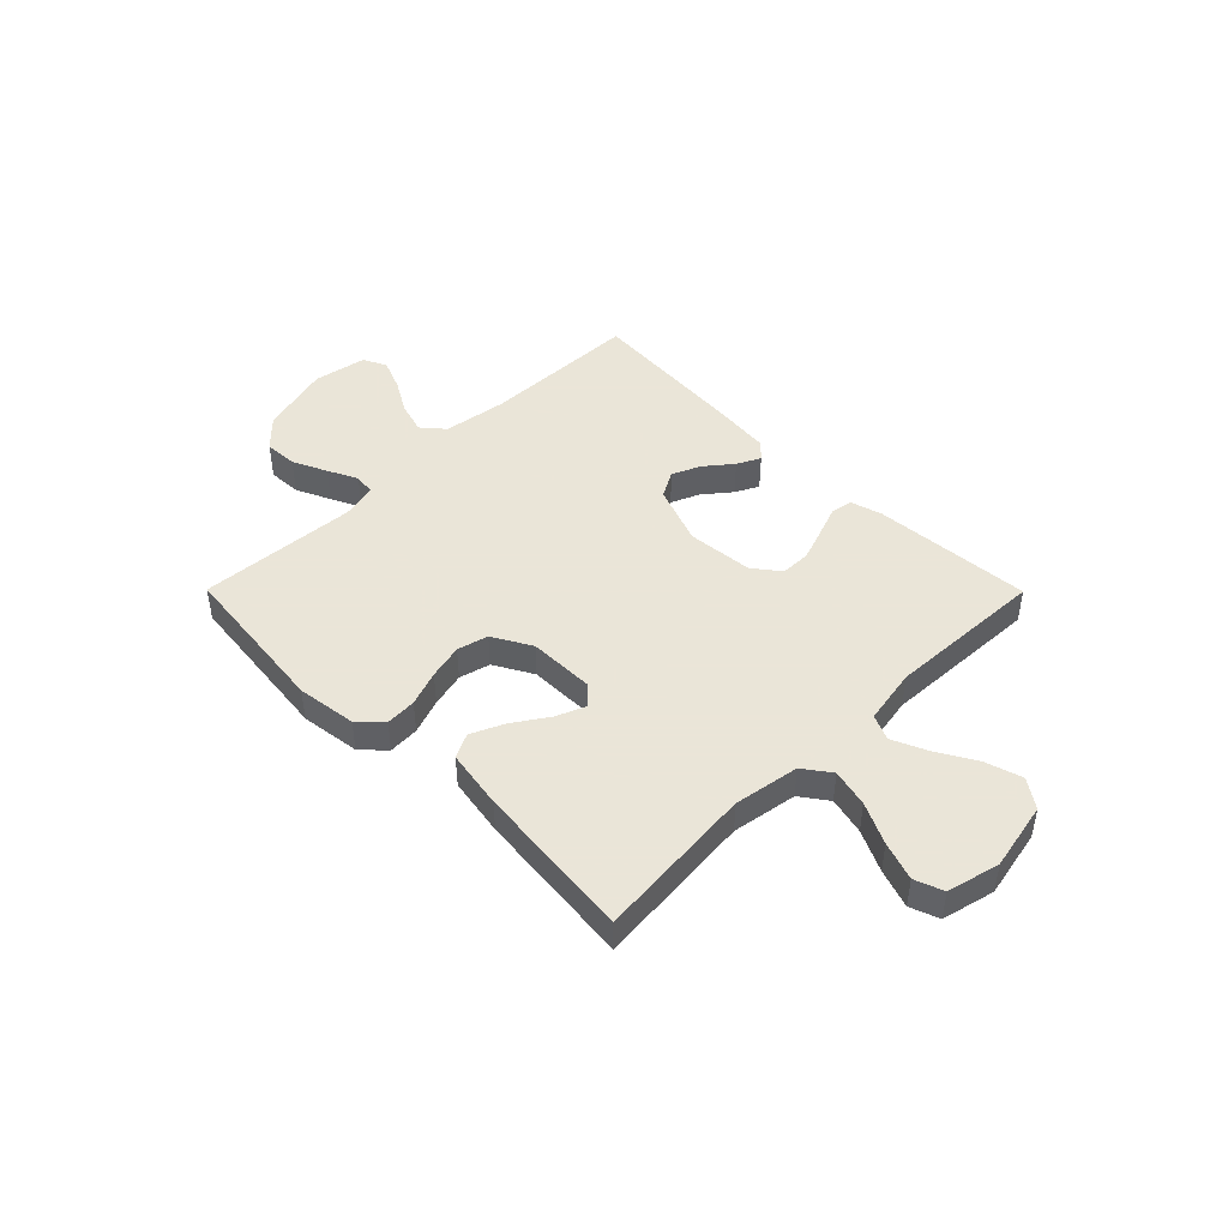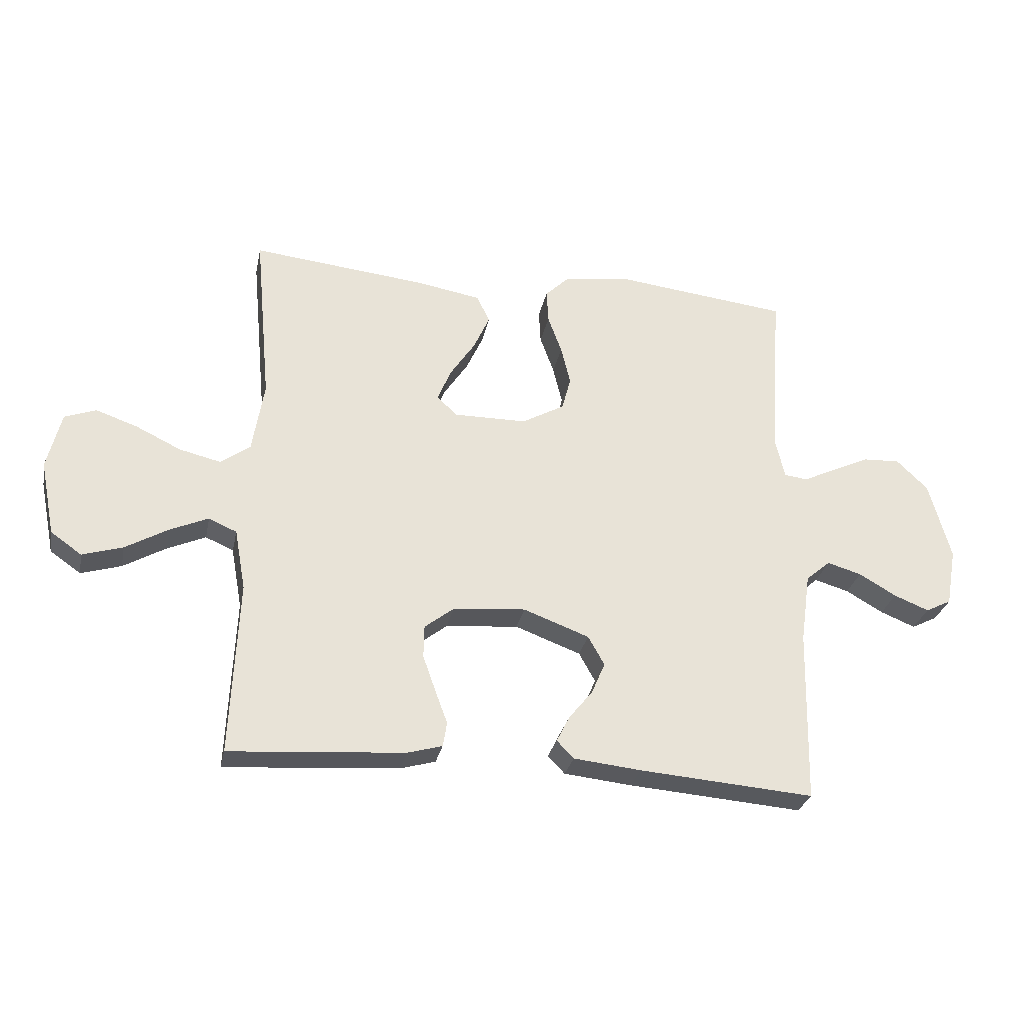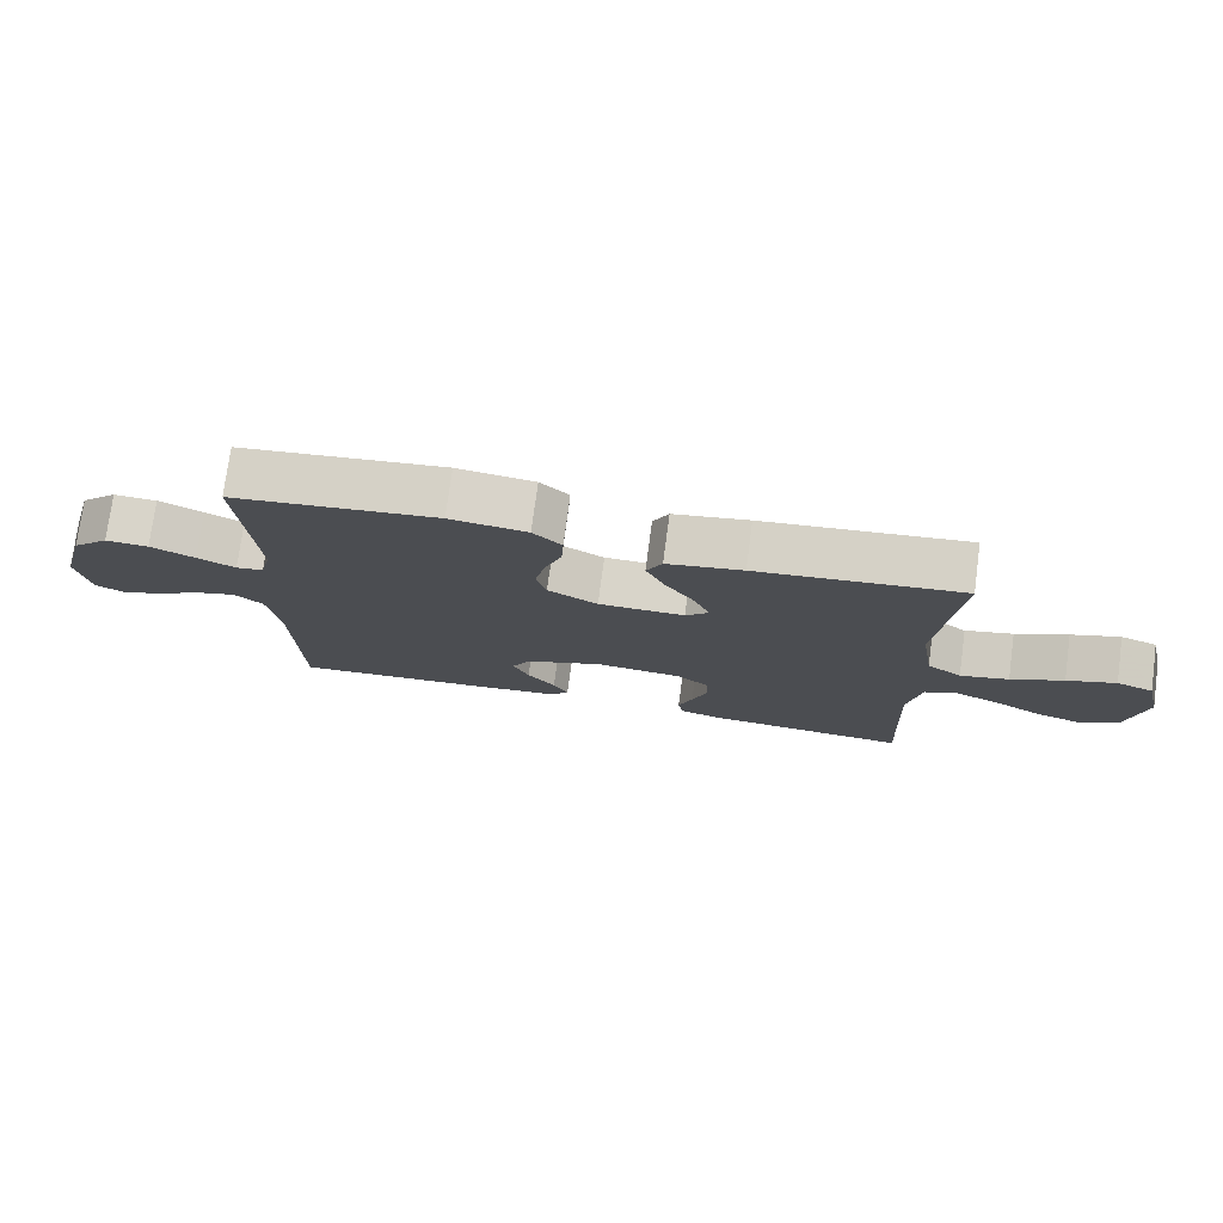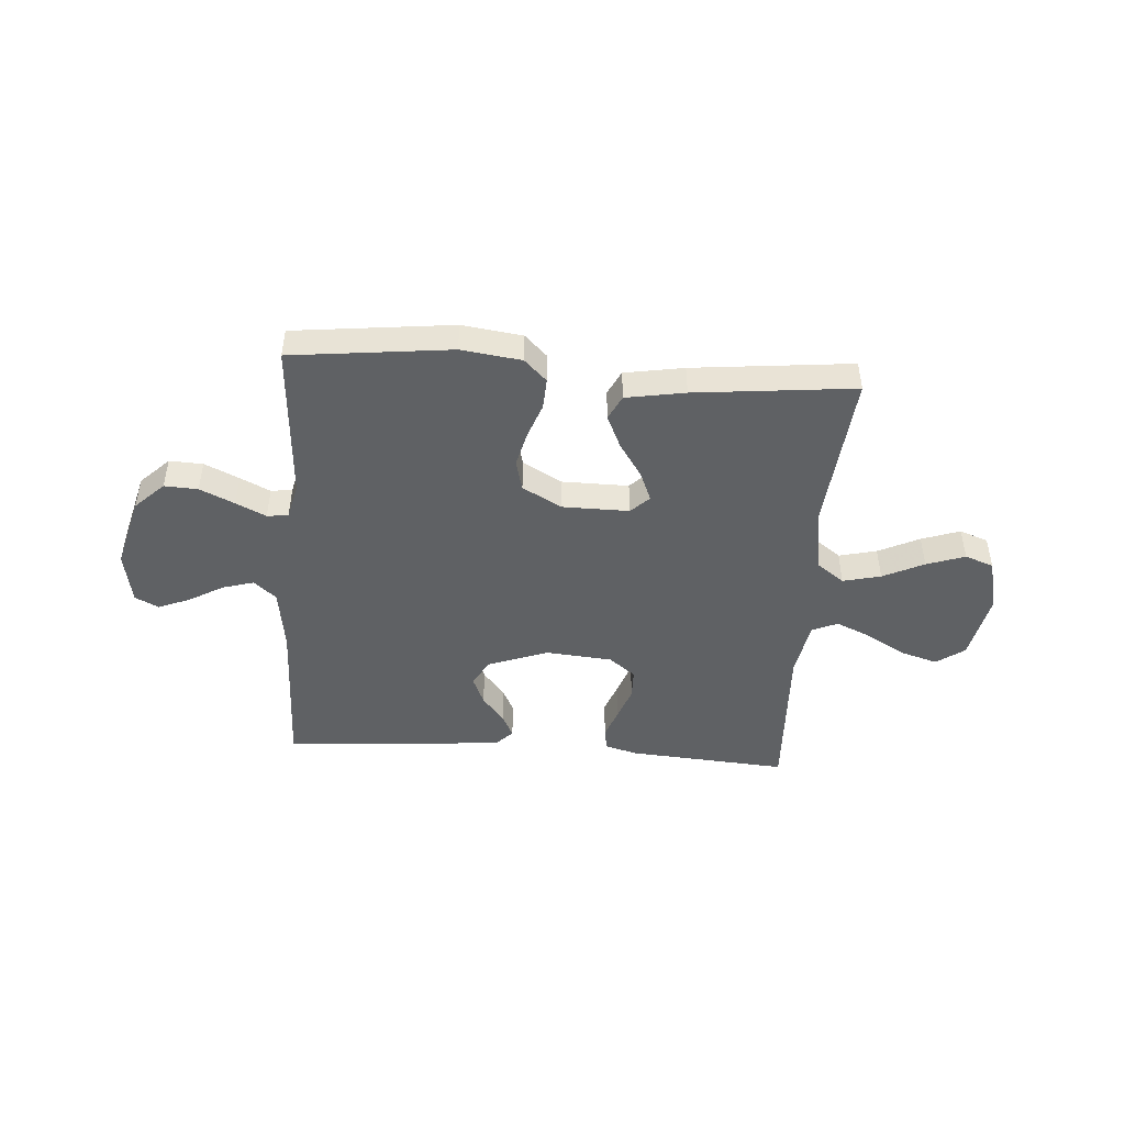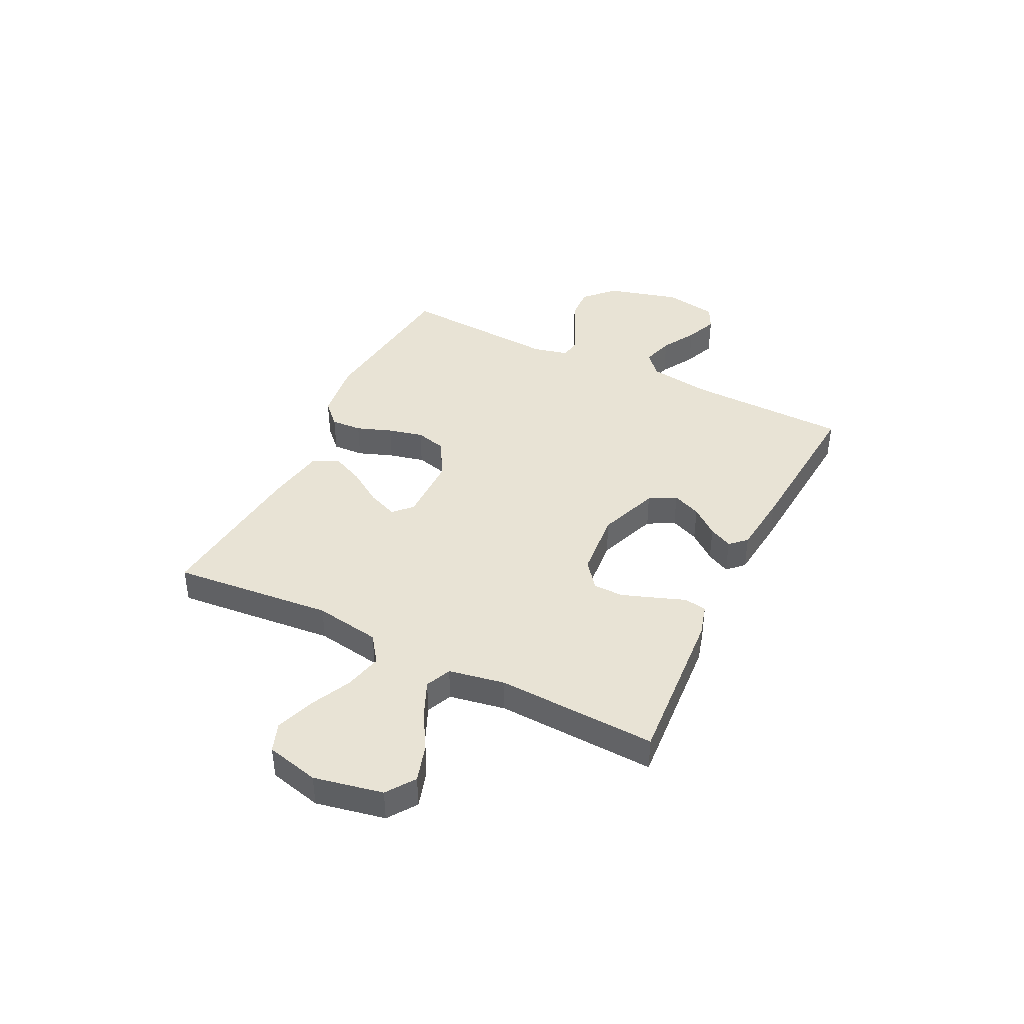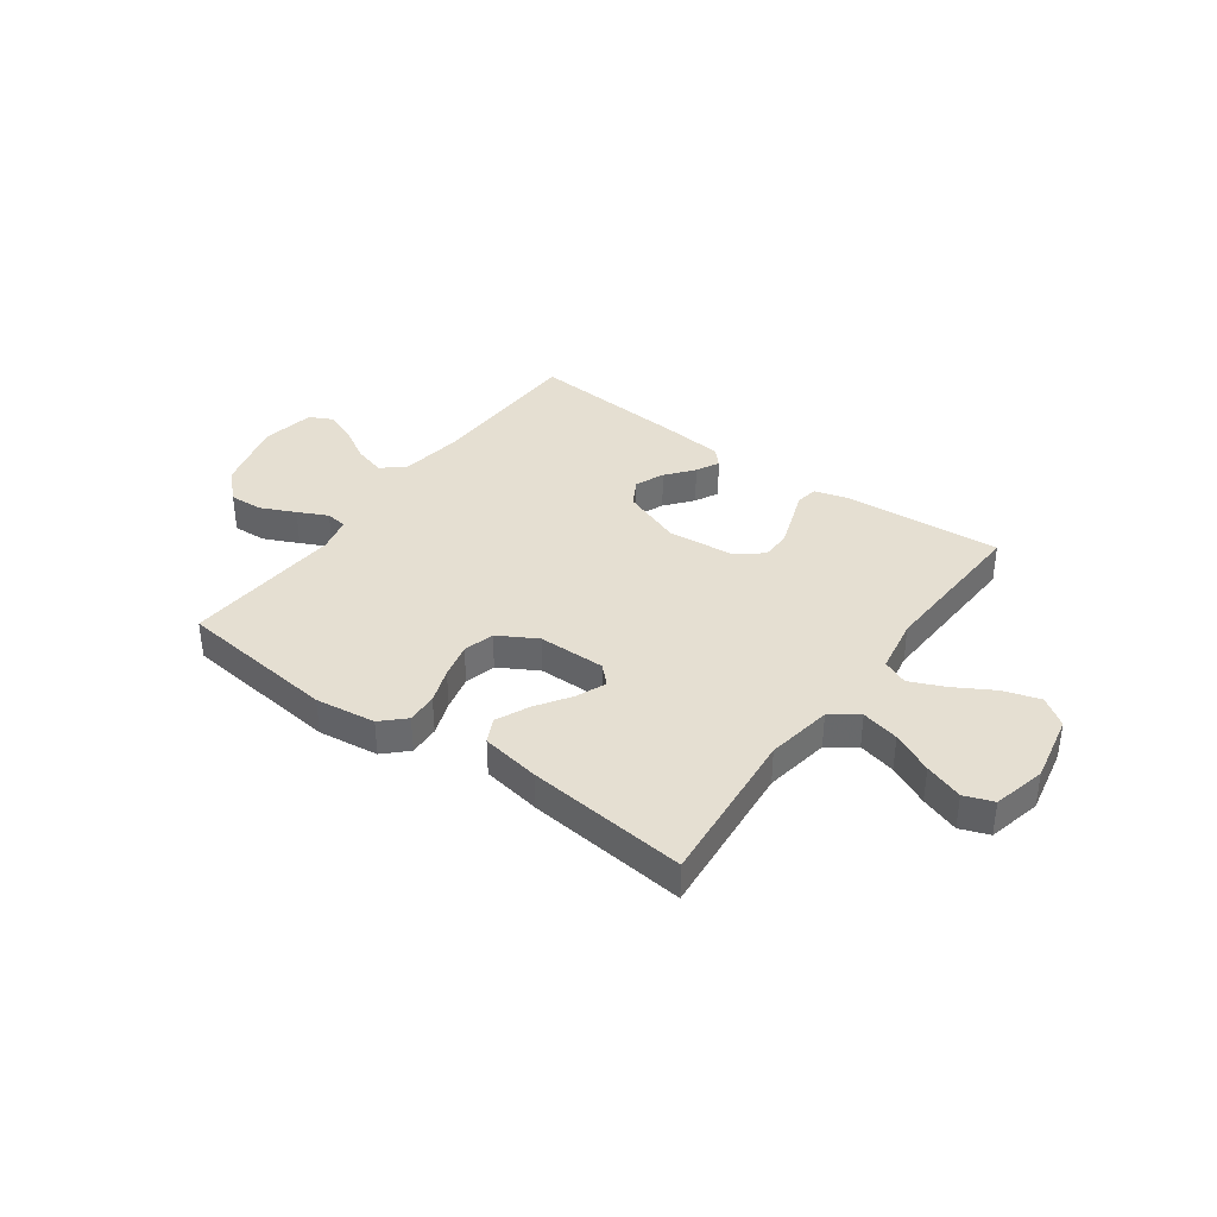
<metadata>
{"format":"obj","ext":"obj","renderer":"f3d","projection":"perspective","resolution":1024,"background":"white","views":[{"elev":45.5,"azim":45.2,"up":"+Y"},{"elev":-28.9,"azim":168.5,"up":"+Z"},{"elev":75.7,"azim":7.6,"up":"+Z"},{"elev":-46.6,"azim":-4.1,"up":"+Y"},{"elev":41.3,"azim":116.3,"up":"+Y"},{"elev":37.4,"azim":36.0,"up":"+Y"}]}
</metadata>
<code>
v -0.5 0.07 -0.5
v -0.507 0.07 -0.2
v -0.524 0.07 -0.08
v -0.566 0.07 -0.044
v -0.625 0.07 -0.061
v -0.689 0.07 -0.098
v -0.749 0.07 -0.122
v -0.793 0.07 -0.1
v -0.811 0.07 0
v -0.774 0.07 0.136
v -0.72 0.07 0.188
v -0.657 0.07 0.185
v -0.592 0.07 0.155
v -0.536 0.07 0.128
v -0.496 0.07 0.133
v -0.48 0.07 0.2
v -0.5 0.07 0.5
v -0.2 0.07 0.534
v -0.087 0.07 0.519
v -0.045 0.07 0.478
v -0.048 0.07 0.42
v -0.072 0.07 0.354
v -0.088 0.07 0.288
v -0.073 0.07 0.23
v 0 0.07 0.189
v 0.126 0.07 0.188
v 0.16 0.07 0.221
v 0.137 0.07 0.277
v 0.094 0.07 0.342
v 0.066 0.07 0.404
v 0.089 0.07 0.45
v 0.2 0.07 0.469
v 0.5 0.07 0.5
v 0.472 0.07 0.2
v 0.492 0.07 0.077
v 0.543 0.07 0.04
v 0.614 0.07 0.057
v 0.691 0.07 0.094
v 0.763 0.07 0.119
v 0.817 0.07 0.099
v 0.841 0.07 0
v 0.815 0.07 -0.129
v 0.762 0.07 -0.166
v 0.693 0.07 -0.145
v 0.62 0.07 -0.103
v 0.554 0.07 -0.074
v 0.506 0.07 -0.095
v 0.487 0.07 -0.2
v 0.5 0.07 -0.5
v 0.2 0.07 -0.478
v 0.14 0.07 -0.461
v 0.133 0.07 -0.419
v 0.154 0.07 -0.362
v 0.176 0.07 -0.3
v 0.175 0.07 -0.244
v 0.125 0.07 -0.205
v 0 0.07 -0.194
v -0.113 0.07 -0.236
v -0.141 0.07 -0.286
v -0.118 0.07 -0.34
v -0.077 0.07 -0.391
v -0.055 0.07 -0.435
v -0.084 0.07 -0.465
v -0.2 0.07 -0.477
v -0.5 0 -0.5
v -0.507 0 -0.2
v -0.524 0 -0.08
v -0.566 0 -0.044
v -0.625 0 -0.061
v -0.689 0 -0.098
v -0.749 0 -0.122
v -0.793 0 -0.1
v -0.811 0 0
v -0.774 0 0.136
v -0.72 0 0.188
v -0.657 0 0.185
v -0.592 0 0.155
v -0.536 0 0.128
v -0.496 0 0.133
v -0.48 0 0.2
v -0.5 0 0.5
v -0.2 0 0.534
v -0.087 0 0.519
v -0.045 0 0.478
v -0.048 0 0.42
v -0.072 0 0.354
v -0.088 0 0.288
v -0.073 0 0.23
v 0 0 0.189
v 0.126 0 0.188
v 0.16 0 0.221
v 0.137 0 0.277
v 0.094 0 0.342
v 0.066 0 0.404
v 0.089 0 0.45
v 0.2 0 0.469
v 0.5 0 0.5
v 0.472 0 0.2
v 0.492 0 0.077
v 0.543 0 0.04
v 0.614 0 0.057
v 0.691 0 0.094
v 0.763 0 0.119
v 0.817 0 0.099
v 0.841 0 0
v 0.815 0 -0.129
v 0.762 0 -0.166
v 0.693 0 -0.145
v 0.62 0 -0.103
v 0.554 0 -0.074
v 0.506 0 -0.095
v 0.487 0 -0.2
v 0.5 0 -0.5
v 0.2 0 -0.478
v 0.14 0 -0.461
v 0.133 0 -0.419
v 0.154 0 -0.362
v 0.176 0 -0.3
v 0.175 0 -0.244
v 0.125 0 -0.205
v 0 0 -0.194
v -0.113 0 -0.236
v -0.141 0 -0.286
v -0.118 0 -0.34
v -0.077 0 -0.391
v -0.055 0 -0.435
v -0.084 0 -0.465
v -0.2 0 -0.477
f 64 1 2
f 63 64 2
f 62 63 2
f 61 62 2
f 60 61 2
f 59 60 2 3
f 58 59 3 4
f 57 58 4
f 56 57 4
f 51 52 53
f 50 51 53
f 49 50 53
f 48 49 53
f 47 48 53 54
f 43 44 45
f 42 43 45
f 41 42 45
f 40 41 45
f 39 40 45
f 38 39 45
f 37 38 45
f 36 37 45 46
f 35 36 46 47
f 32 33 34
f 31 32 34
f 30 31 34
f 29 30 34
f 28 29 34
f 34 35 47
f 28 34 47
f 27 28 47
f 20 21 22
f 19 20 22
f 18 19 22
f 17 18 22
f 16 17 22
f 15 16 22 23
f 12 13 14
f 11 12 14
f 10 11 14
f 9 10 14
f 8 9 14
f 7 8 14
f 6 7 14
f 5 6 14
f 4 5 14 15
f 56 4 15
f 47 54 55
f 47 55 56
f 27 47 56
f 26 27 56
f 25 26 56 15
f 15 23 24
f 15 24 25
f 66 65 128
f 66 128 127
f 66 127 126
f 66 126 125
f 66 125 124
f 67 66 124 123
f 68 67 123 122
f 68 122 121
f 68 121 120
f 117 116 115
f 117 115 114
f 117 114 113
f 117 113 112
f 118 117 112 111
f 109 108 107
f 109 107 106
f 109 106 105
f 109 105 104
f 109 104 103
f 109 103 102
f 109 102 101
f 110 109 101 100
f 111 110 100 99
f 98 97 96
f 98 96 95
f 98 95 94
f 98 94 93
f 98 93 92
f 111 99 98
f 111 98 92
f 111 92 91
f 86 85 84
f 86 84 83
f 86 83 82
f 86 82 81
f 86 81 80
f 87 86 80 79
f 78 77 76
f 78 76 75
f 78 75 74
f 78 74 73
f 78 73 72
f 78 72 71
f 78 71 70
f 78 70 69
f 79 78 69 68
f 79 68 120
f 119 118 111
f 120 119 111
f 120 111 91
f 120 91 90
f 79 120 90 89
f 88 87 79
f 89 88 79
f 1 65 66 2
f 2 66 67 3
f 3 67 68 4
f 4 68 69 5
f 5 69 70 6
f 6 70 71 7
f 7 71 72 8
f 8 72 73 9
f 9 73 74 10
f 10 74 75 11
f 11 75 76 12
f 12 76 77 13
f 13 77 78 14
f 14 78 79 15
f 15 79 80 16
f 16 80 81 17
f 17 81 82 18
f 18 82 83 19
f 19 83 84 20
f 20 84 85 21
f 21 85 86 22
f 22 86 87 23
f 23 87 88 24
f 24 88 89 25
f 25 89 90 26
f 26 90 91 27
f 27 91 92 28
f 28 92 93 29
f 29 93 94 30
f 30 94 95 31
f 31 95 96 32
f 32 96 97 33
f 33 97 98 34
f 34 98 99 35
f 35 99 100 36
f 36 100 101 37
f 37 101 102 38
f 38 102 103 39
f 39 103 104 40
f 40 104 105 41
f 41 105 106 42
f 42 106 107 43
f 43 107 108 44
f 44 108 109 45
f 45 109 110 46
f 46 110 111 47
f 47 111 112 48
f 48 112 113 49
f 49 113 114 50
f 50 114 115 51
f 51 115 116 52
f 52 116 117 53
f 53 117 118 54
f 54 118 119 55
f 55 119 120 56
f 56 120 121 57
f 57 121 122 58
f 58 122 123 59
f 59 123 124 60
f 60 124 125 61
f 61 125 126 62
f 62 126 127 63
f 63 127 128 64
f 64 128 65 1

</code>
